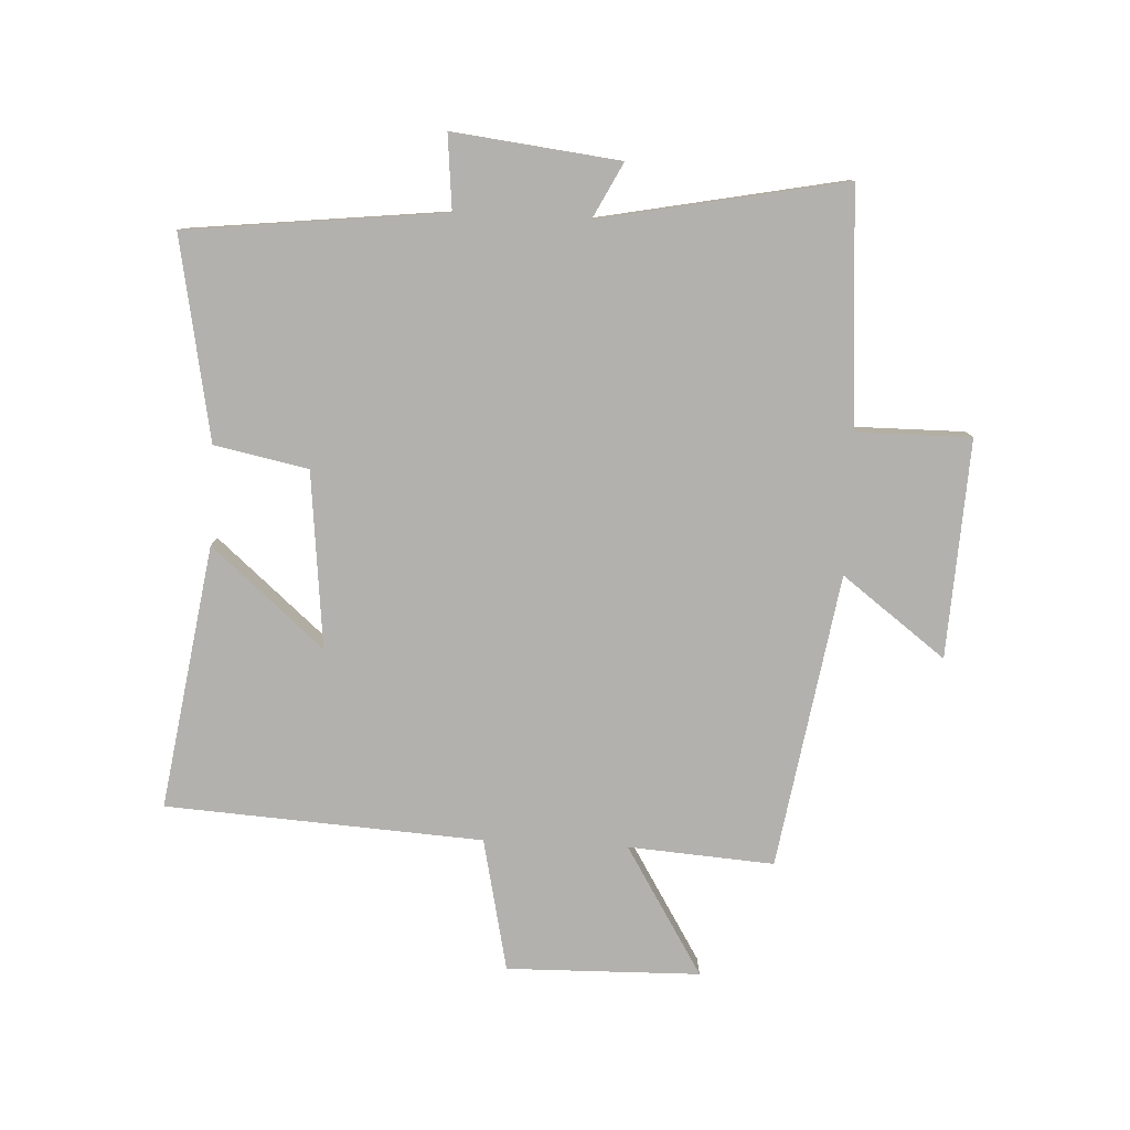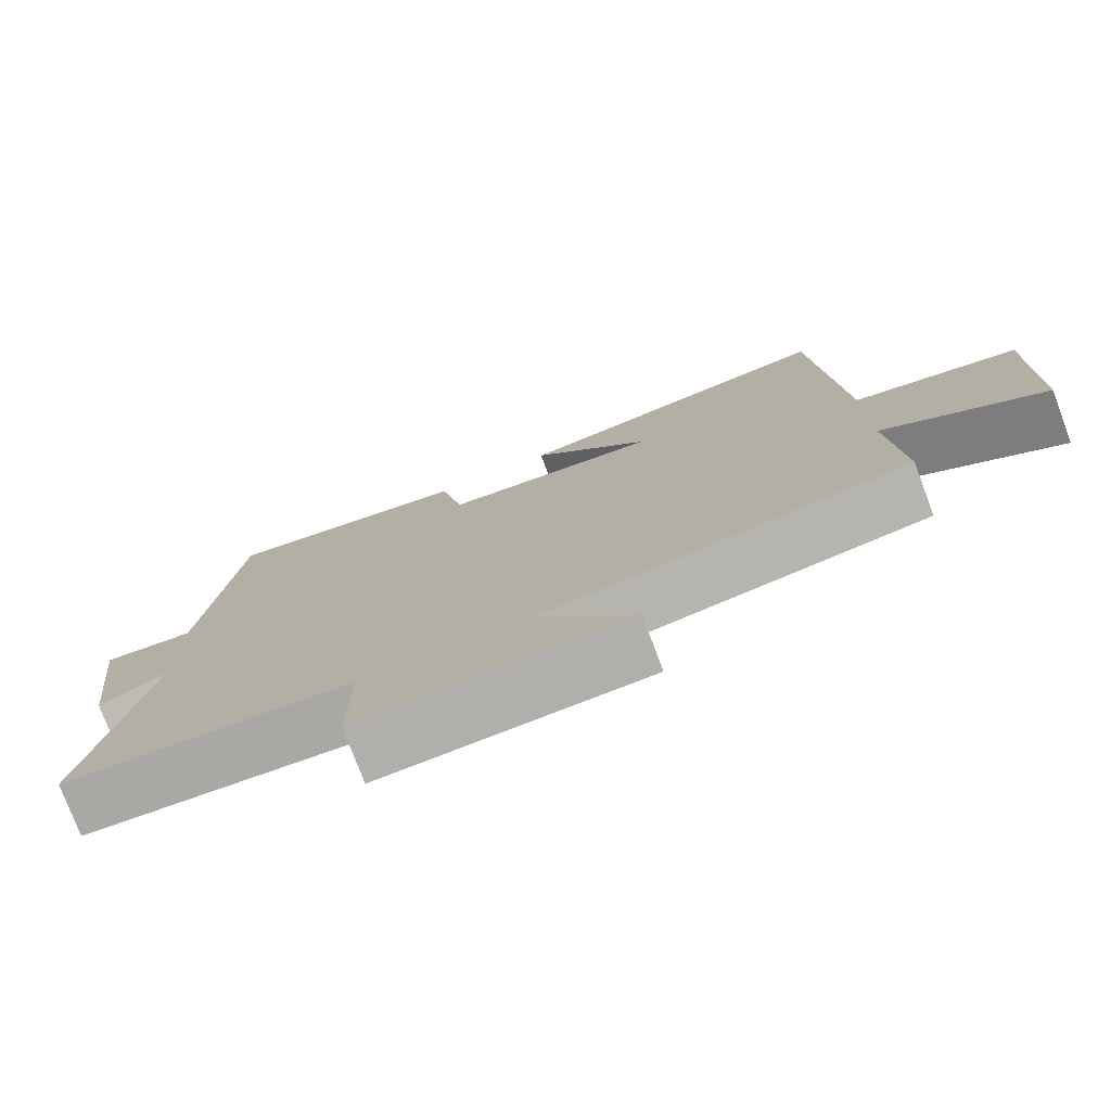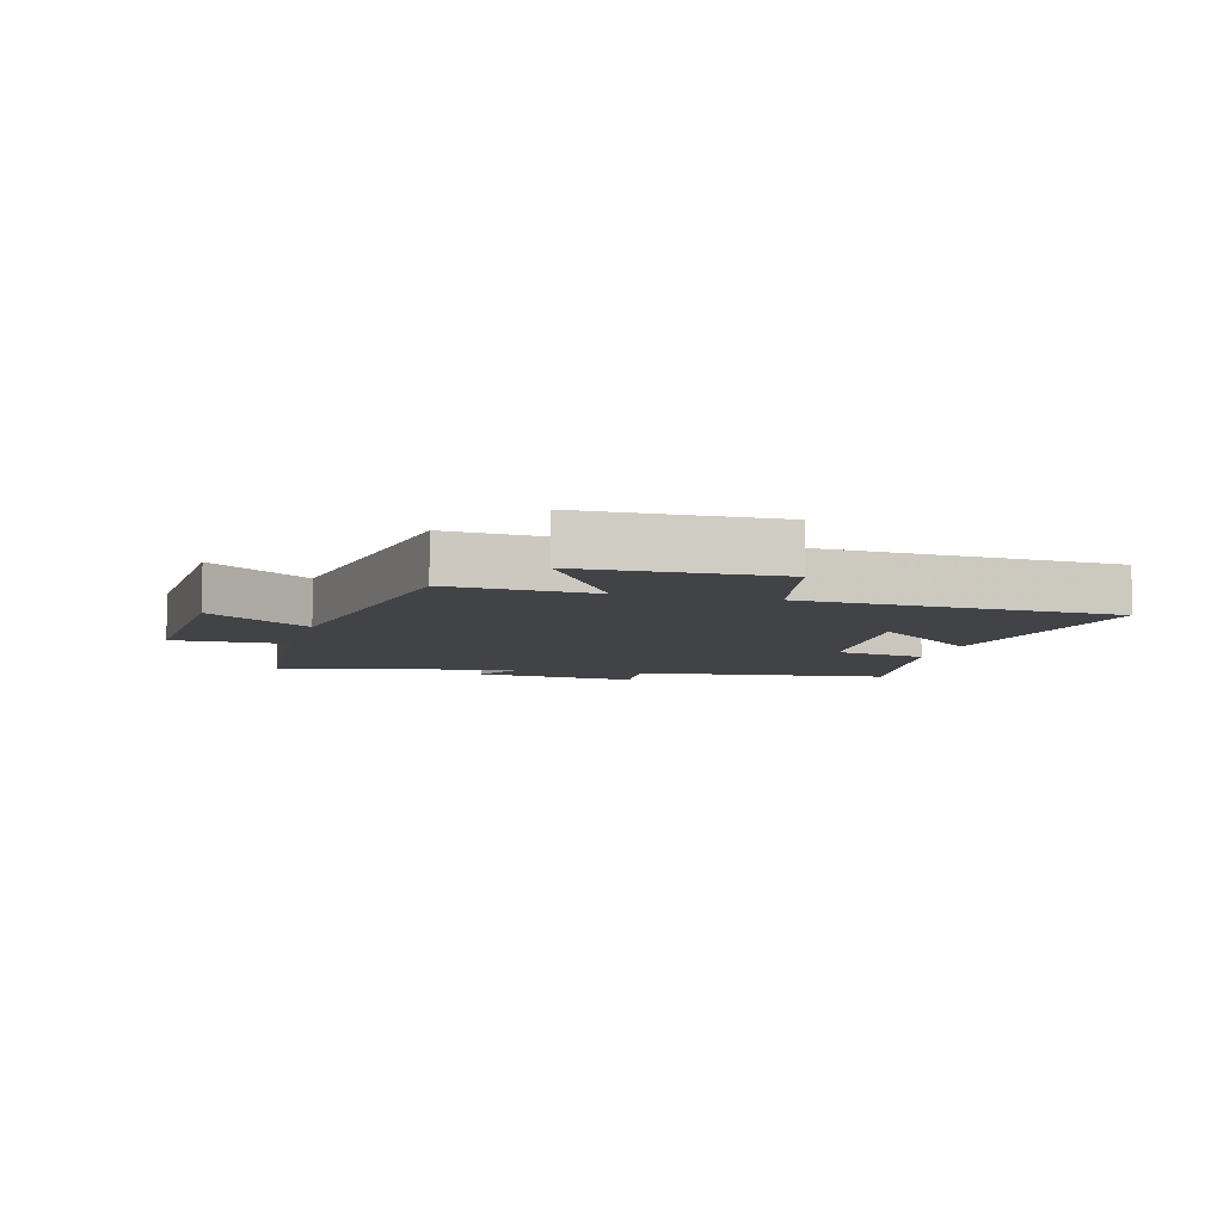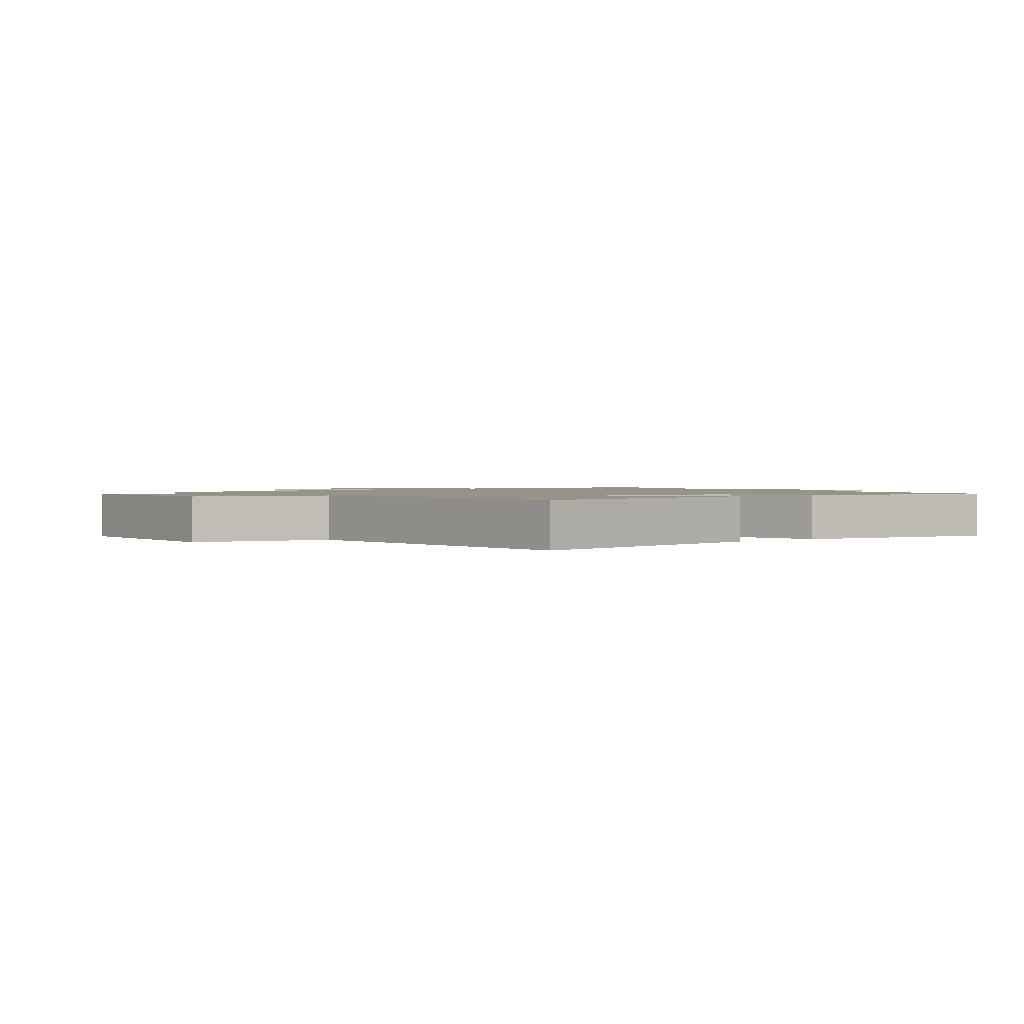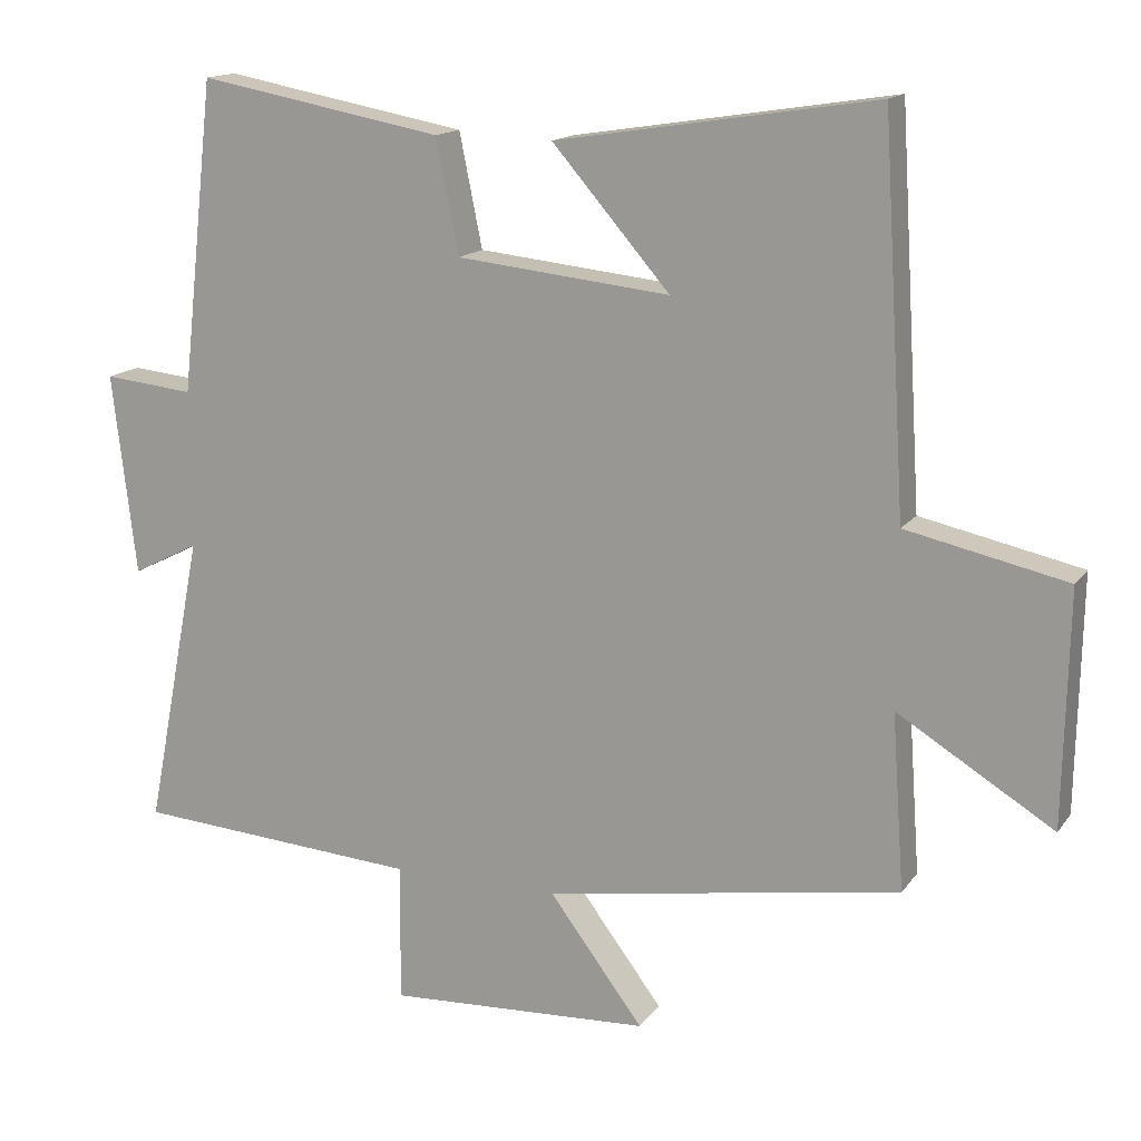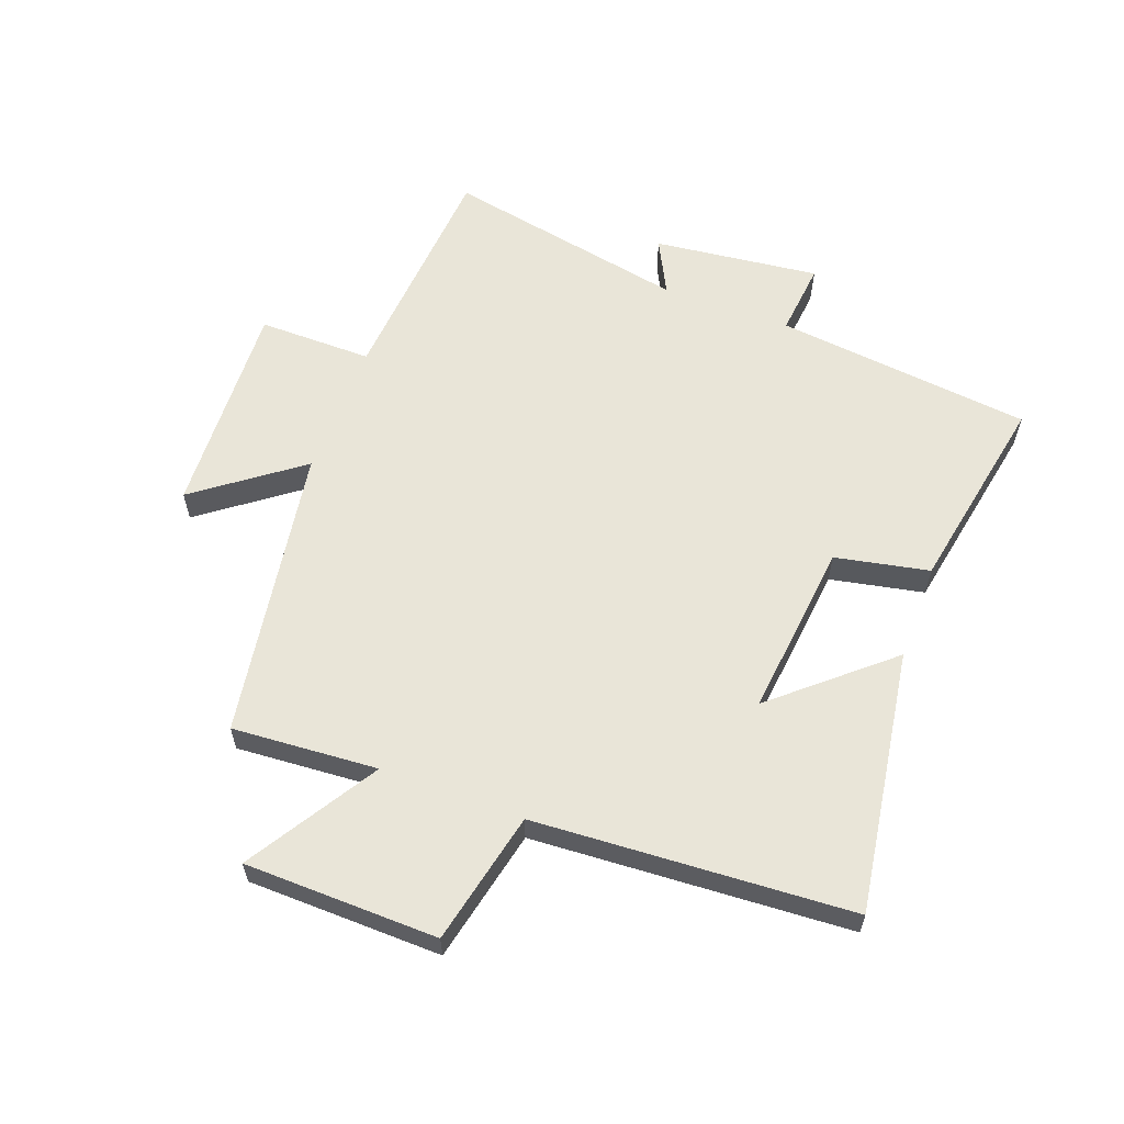
<metadata>
{"format":"obj","ext":"obj","renderer":"f3d","projection":"perspective","resolution":1024,"background":"white","views":[{"elev":-79.2,"azim":87.2,"up":"+Y"},{"elev":-77.0,"azim":-159.4,"up":"+Z"},{"elev":-7.0,"azim":-105.1,"up":"+Y"},{"elev":1.4,"azim":-37.9,"up":"+Y"},{"elev":15.1,"azim":-156.8,"up":"+Z"},{"elev":59.7,"azim":-69.5,"up":"+Y"}]}
</metadata>
<code>
v -0.517 0.07 -0.422
v -0.5 0.07 -0.184
v -0.711 0.07 -0.313
v -0.717 0.07 0.003
v -0.5 0.07 0.05
v -0.468 0.07 0.567
v -0.037 0.07 0.5
v -0.196 0.07 0.317
v 0.092 0.07 0.347
v 0.123 0.07 0.5
v 0.453 0.07 0.561
v 0.5 0.07 0.14
v 0.622 0.07 0.152
v 0.59 0.07 -0.12
v 0.5 0.07 -0.074
v 0.578 0.07 -0.473
v 0.192 0.07 -0.5
v 0.193 0.07 -0.687
v -0.163 0.07 -0.669
v -0.036 0.07 -0.5
v -0.517 0 -0.422
v -0.5 0 -0.184
v -0.711 0 -0.313
v -0.717 0 0.003
v -0.5 0 0.05
v -0.468 0 0.567
v -0.037 0 0.5
v -0.196 0 0.317
v 0.092 0 0.347
v 0.123 0 0.5
v 0.453 0 0.561
v 0.5 0 0.14
v 0.622 0 0.152
v 0.59 0 -0.12
v 0.5 0 -0.074
v 0.578 0 -0.473
v 0.192 0 -0.5
v 0.193 0 -0.687
v -0.163 0 -0.669
v -0.036 0 -0.5
f 17 18 19 20
f 15 16 17 20
f 15 20 1 2
f 12 13 14 15
f 12 15 2
f 9 10 11 12
f 8 9 12 2
f 5 6 7 8
f 5 8 2 3
f 3 4 5
f 40 39 38 37
f 40 37 36 35
f 22 21 40 35
f 35 34 33 32
f 22 35 32
f 32 31 30 29
f 22 32 29 28
f 28 27 26 25
f 23 22 28 25
f 25 24 23
f 1 21 22 2
f 2 22 23 3
f 3 23 24 4
f 4 24 25 5
f 5 25 26 6
f 6 26 27 7
f 7 27 28 8
f 8 28 29 9
f 9 29 30 10
f 10 30 31 11
f 11 31 32 12
f 12 32 33 13
f 13 33 34 14
f 14 34 35 15
f 15 35 36 16
f 16 36 37 17
f 17 37 38 18
f 18 38 39 19
f 19 39 40 20
f 20 40 21 1

</code>
